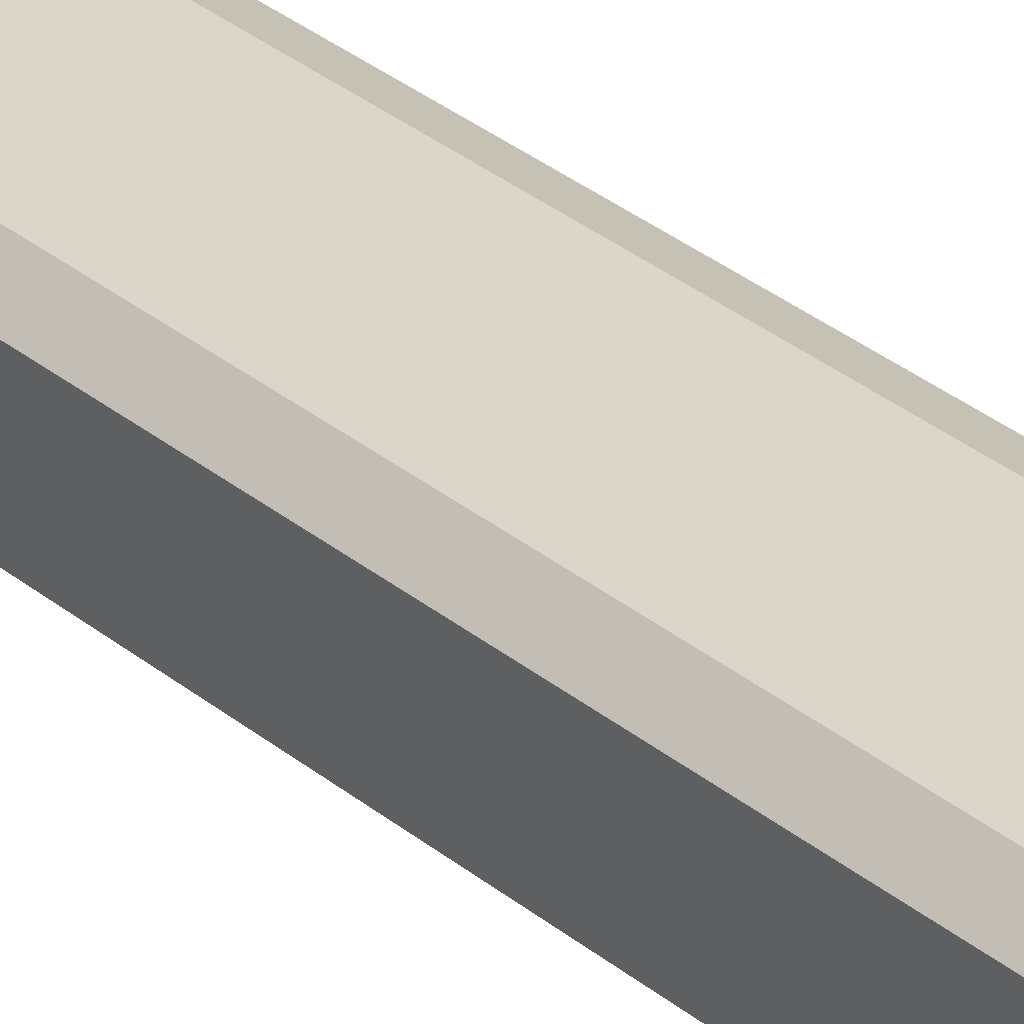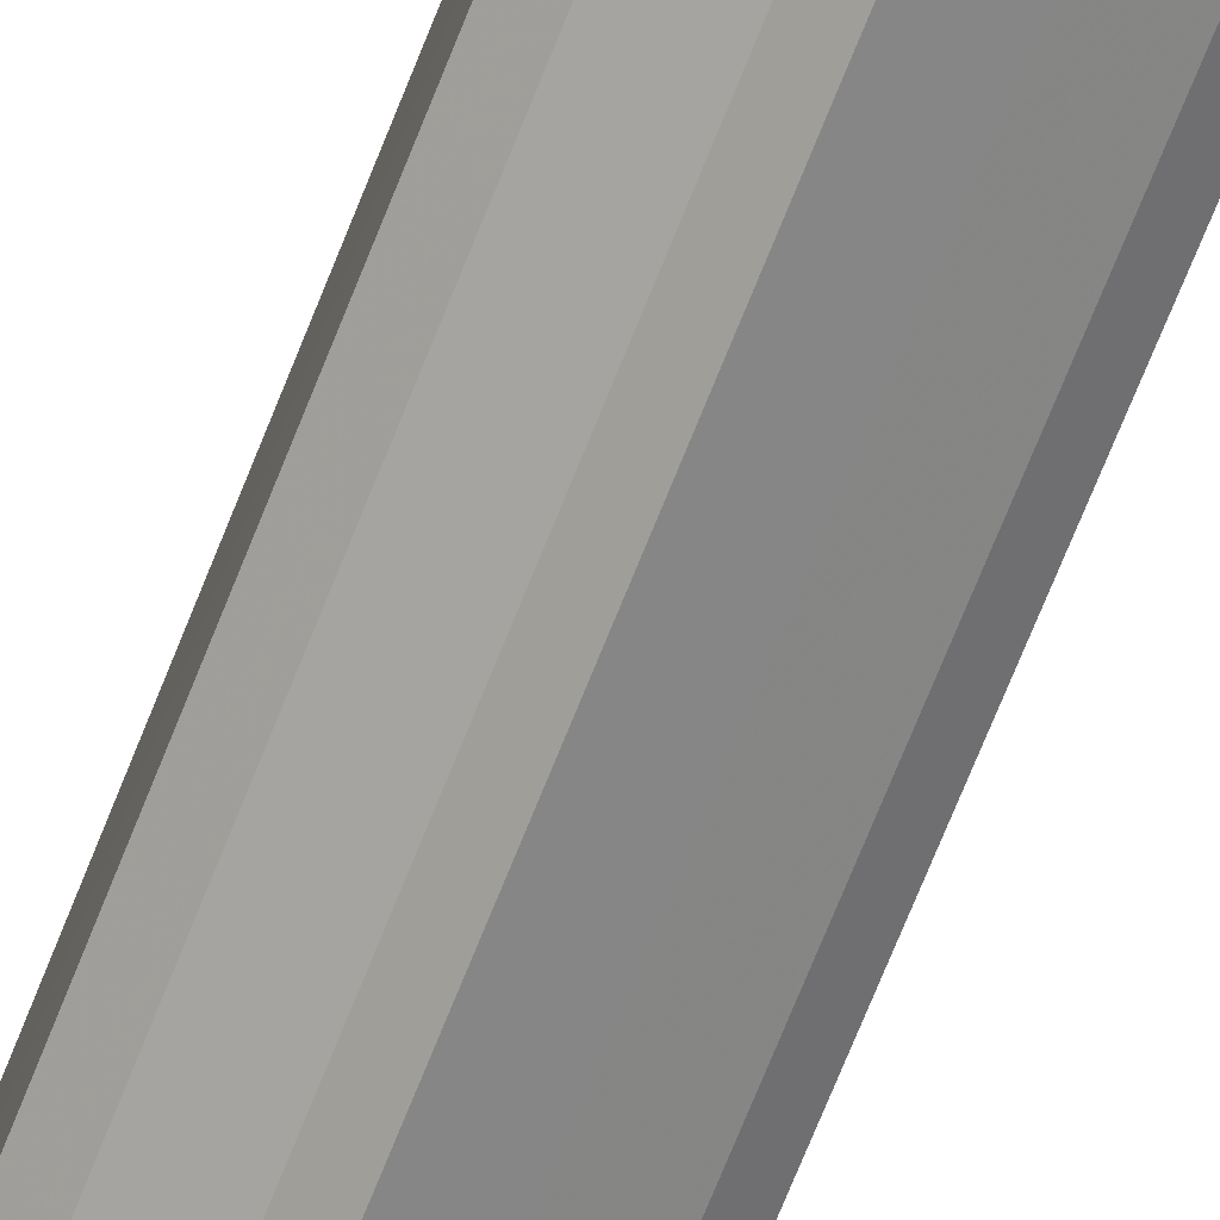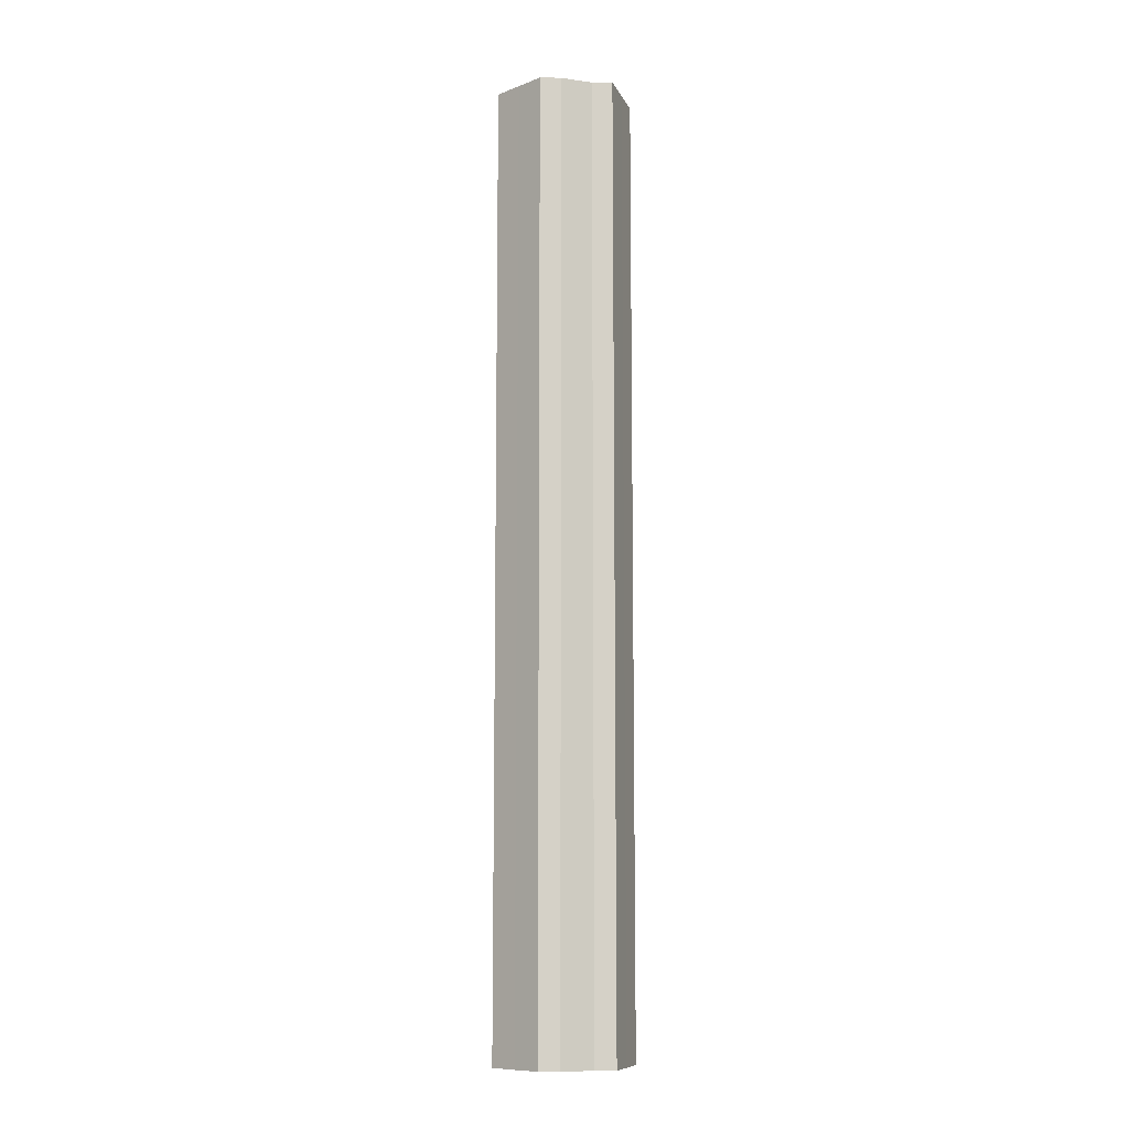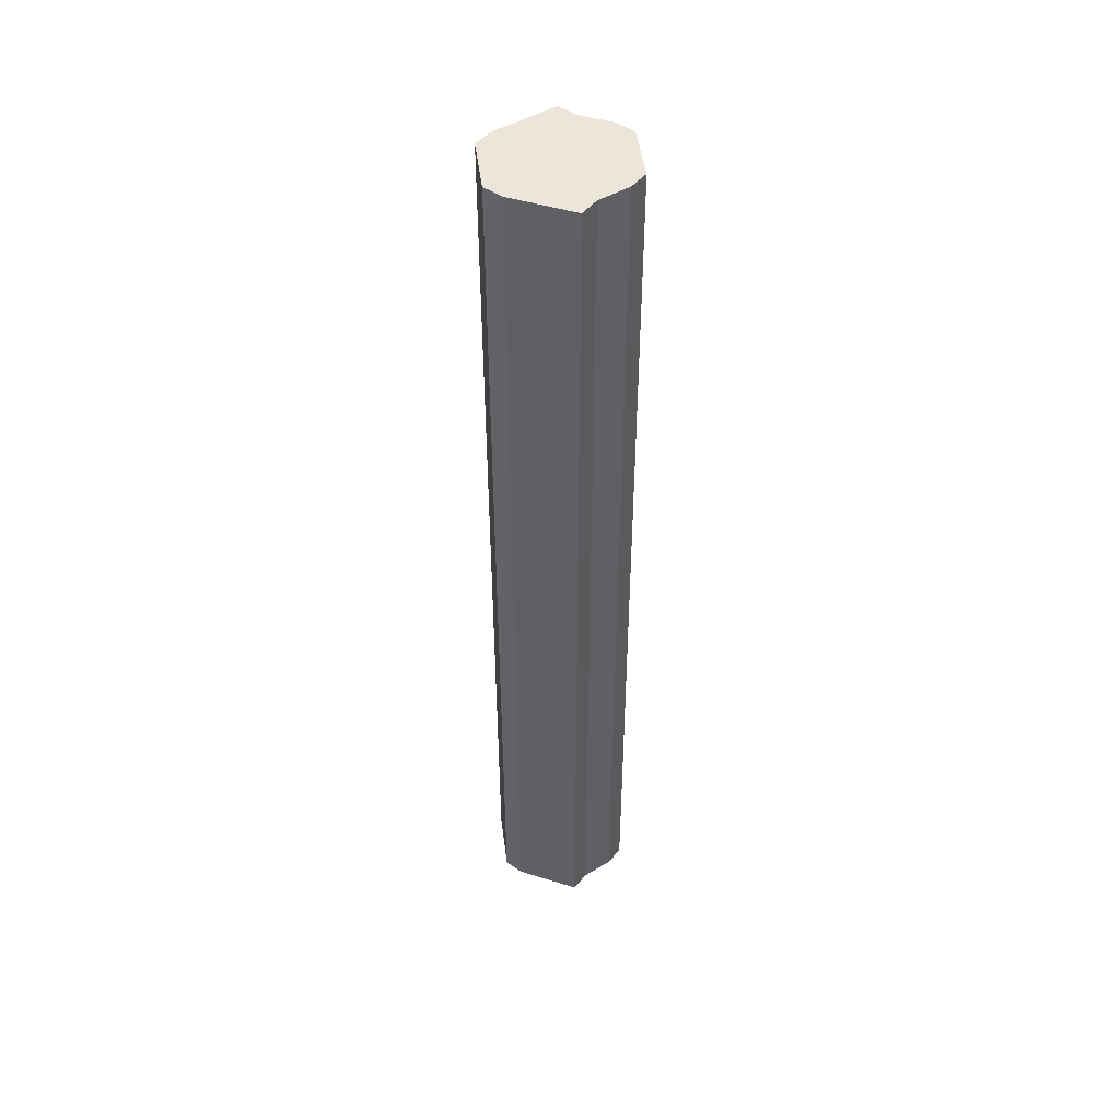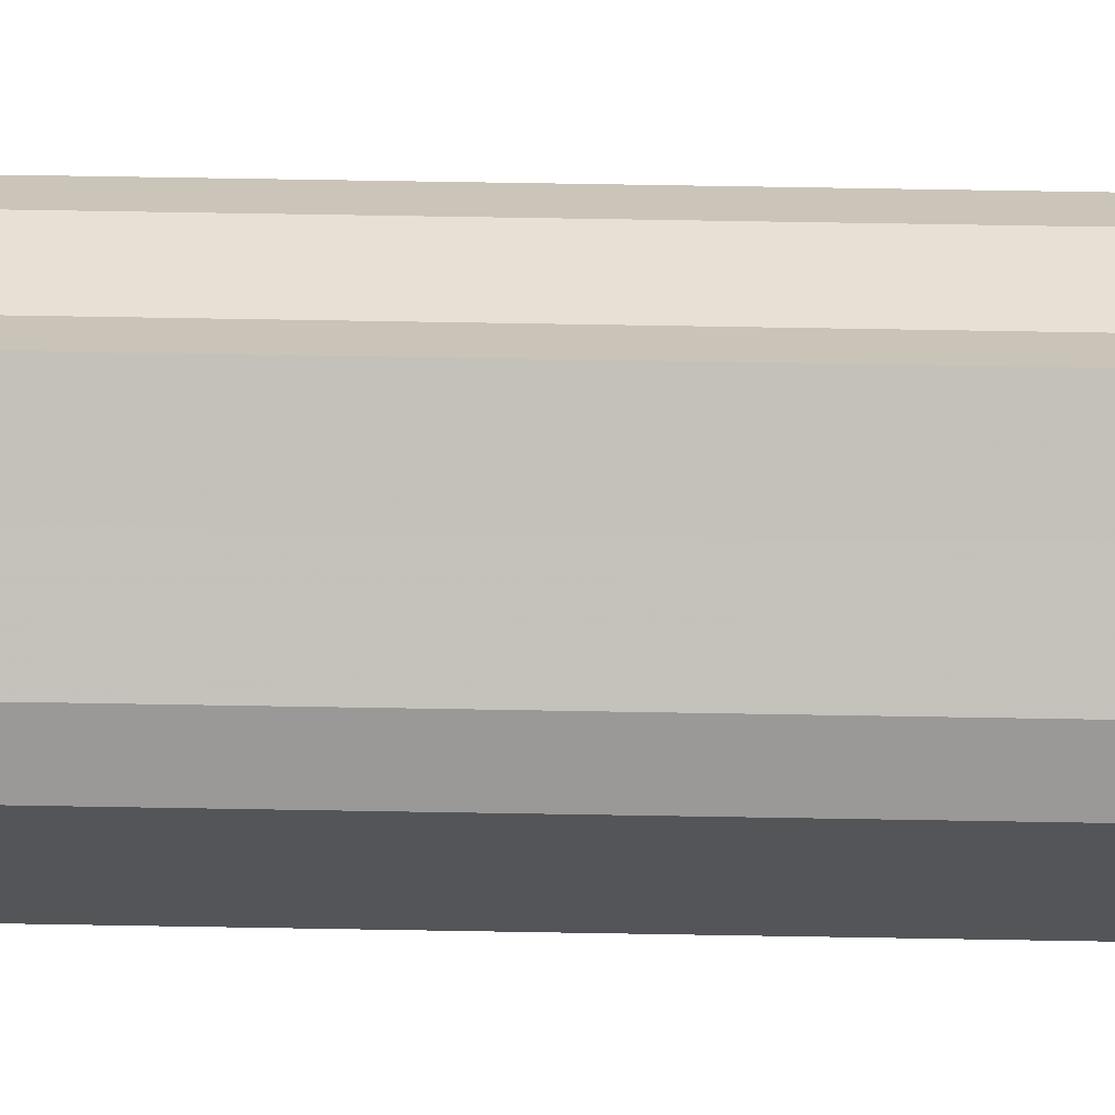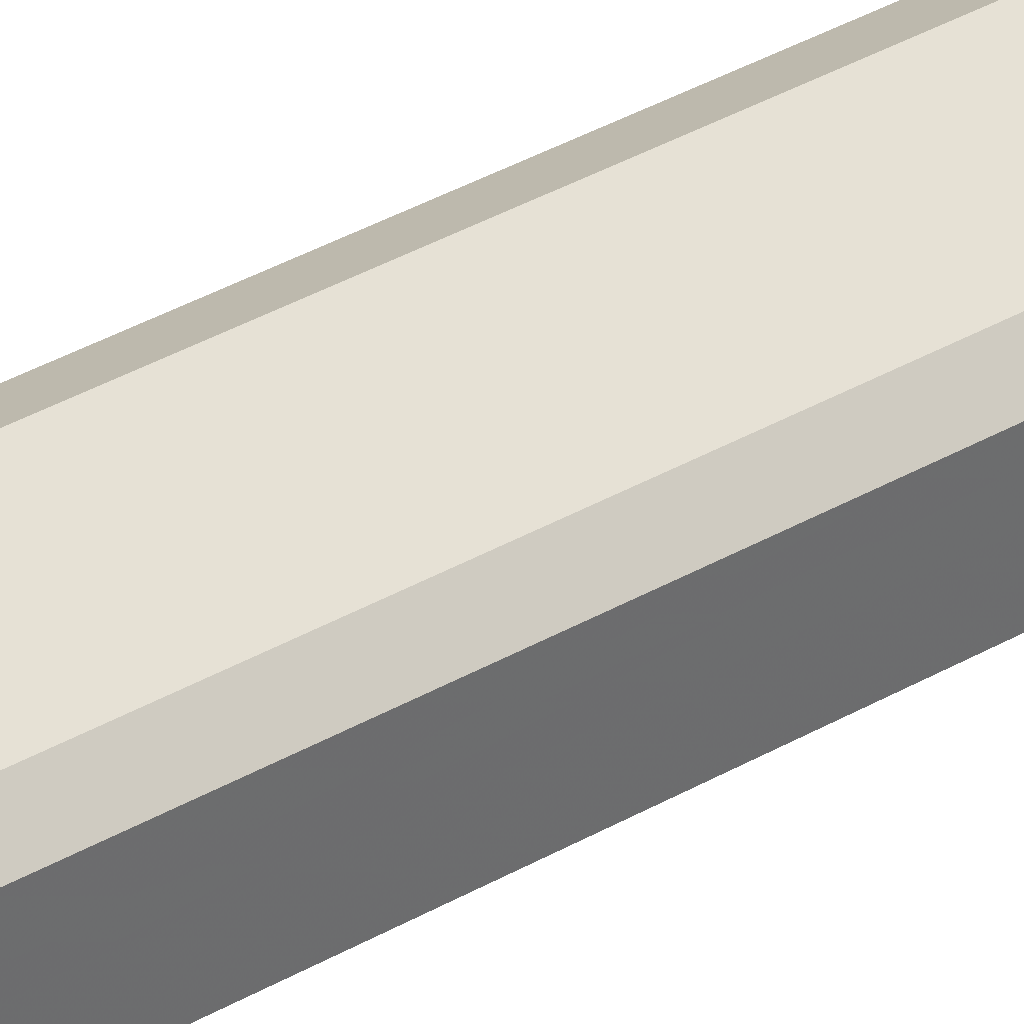
<metadata>
{"format":"obj","ext":"obj","renderer":"f3d","projection":"perspective","resolution":1024,"background":"white","views":[{"elev":32.9,"azim":138.2,"up":"+Y"},{"elev":-71.8,"azim":-21.8,"up":"+Y"},{"elev":-10.0,"azim":-46.3,"up":"+Z"},{"elev":47.4,"azim":172.6,"up":"+Z"},{"elev":65.6,"azim":91.0,"up":"+Y"},{"elev":39.3,"azim":54.8,"up":"+Y"}]}
</metadata>
<code>
o 24200
v 2227 1858 14.68
v 2227 1858 14.68
v 2227 1858 15.33
v 2227 1858 14.68
v 2227 1858 15.33
v 2227 1858 14.68
v 2227 1858 15.33
v 2227 1858 14.68
v 2227 1858 15.33
v 2227 1858 14.68
v 2227 1858 15.33
v 2227 1858 14.68
v 2227 1858 15.33
v 2227 1858 14.68
v 2227 1858 15.33
v 2227 1858 14.68
v 2227 1858 15.33
v 2227 1858 14.68
v 2227 1858 15.33
v 2227 1858 14.68
v 2227 1858 15.33
v 2227 1858 14.68
v 2227 1858 15.33
v 2227 1858 14.68
v 2227 1858 15.33
v 2227 1858 14.68
v 2227 1858 15.33
v 2227 1858 14.68
v 2227 1858 15.33
v 2227 1858 14.68
v 2227 1858 15.33
v 2227 1858 15.33
v 2227 1858 15.33
v 2227 1858 14.68
v 2227 1858 15.33
v 2227 1858 14.68
v 2227 1858 15.33
v 2227 1858 15.33
v 2227 1858 14.68
v 2227 1858 15.33
v 2227 1858 14.68
v 2227 1858 14.68
v 2227 1858 15.33
v 2227 1858 15.33
v 2227 1858 14.68
v 2227 1858 15.33
v 2227 1858 14.68
v 2227 1858 14.68
v 2227 1858 15.33
v 2227 1858 15.33
v 2227 1858 14.68
v 2227 1858 15.33
v 2227 1858 14.68
v 2227 1858 14.68
v 2227 1858 15.33
v 2227 1858 15.33
v 2227 1858 14.68
v 2227 1858 15.33
v 2227 1858 14.68
v 2227 1858 14.68
v 2227 1858 15.33
v 2227 1858 15.33
v 2227 1858 14.68
v 2227 1858 14.68
v 2227 1858 14.68
v 2227 1858 14.68
v 2227 1858 14.68
v 2227 1858 14.68
v 2227 1858 14.68
v 2227 1858 14.68
v 2227 1858 14.68
v 2227 1858 14.68
v 2227 1858 14.68
v 2227 1858 14.68
v 2227 1858 14.68
v 2227 1858 14.68
v 2227 1858 14.68
v 2227 1858 14.68
v 2227 1858 14.68
v 2227 1858 14.68
v 2227 1858 14.68
v 2227 1858 15.33
v 2227 1858 15.33
v 2227 1858 15.33
v 2227 1858 15.33
v 2227 1858 15.33
v 2227 1858 15.33
v 2227 1858 15.33
v 2227 1858 15.33
v 2227 1858 15.33
v 2227 1858 15.33
v 2227 1858 15.33
v 2227 1858 15.33
v 2227 1858 15.33
v 2227 1858 15.33
v 2227 1858 15.33
v 2227 1858 15.33
v 2227 1858 15.33
f 1 2 3
f 2 4 5
f 6 1 7
f 4 8 9
f 10 6 11
f 8 12 13
f 14 10 15
f 12 16 17
f 18 14 19
f 16 20 21
f 22 18 23
f 20 24 25
f 26 22 27
f 24 28 29
f 30 26 31
f 28 30 32
f 33 34 35
f 35 36 37
f 38 39 33
f 40 41 38
f 37 42 43
f 44 45 40
f 46 47 44
f 43 48 49
f 50 51 46
f 52 53 50
f 49 54 55
f 56 57 52
f 58 59 56
f 55 60 61
f 62 63 58
f 61 64 62
f 65 66 67
f 65 68 66
f 65 67 69
f 65 70 68
f 65 69 71
f 65 72 70
f 65 71 73
f 65 74 72
f 65 73 75
f 65 76 74
f 65 75 77
f 65 78 76
f 65 77 79
f 65 80 78
f 65 79 81
f 65 81 80
f 82 83 84
f 82 85 83
f 82 84 86
f 82 87 85
f 82 86 88
f 82 89 87
f 82 88 90
f 82 91 89
f 82 90 92
f 82 93 91
f 82 92 94
f 82 95 93
f 82 94 96
f 82 97 95
f 82 96 98
f 82 98 97

</code>
